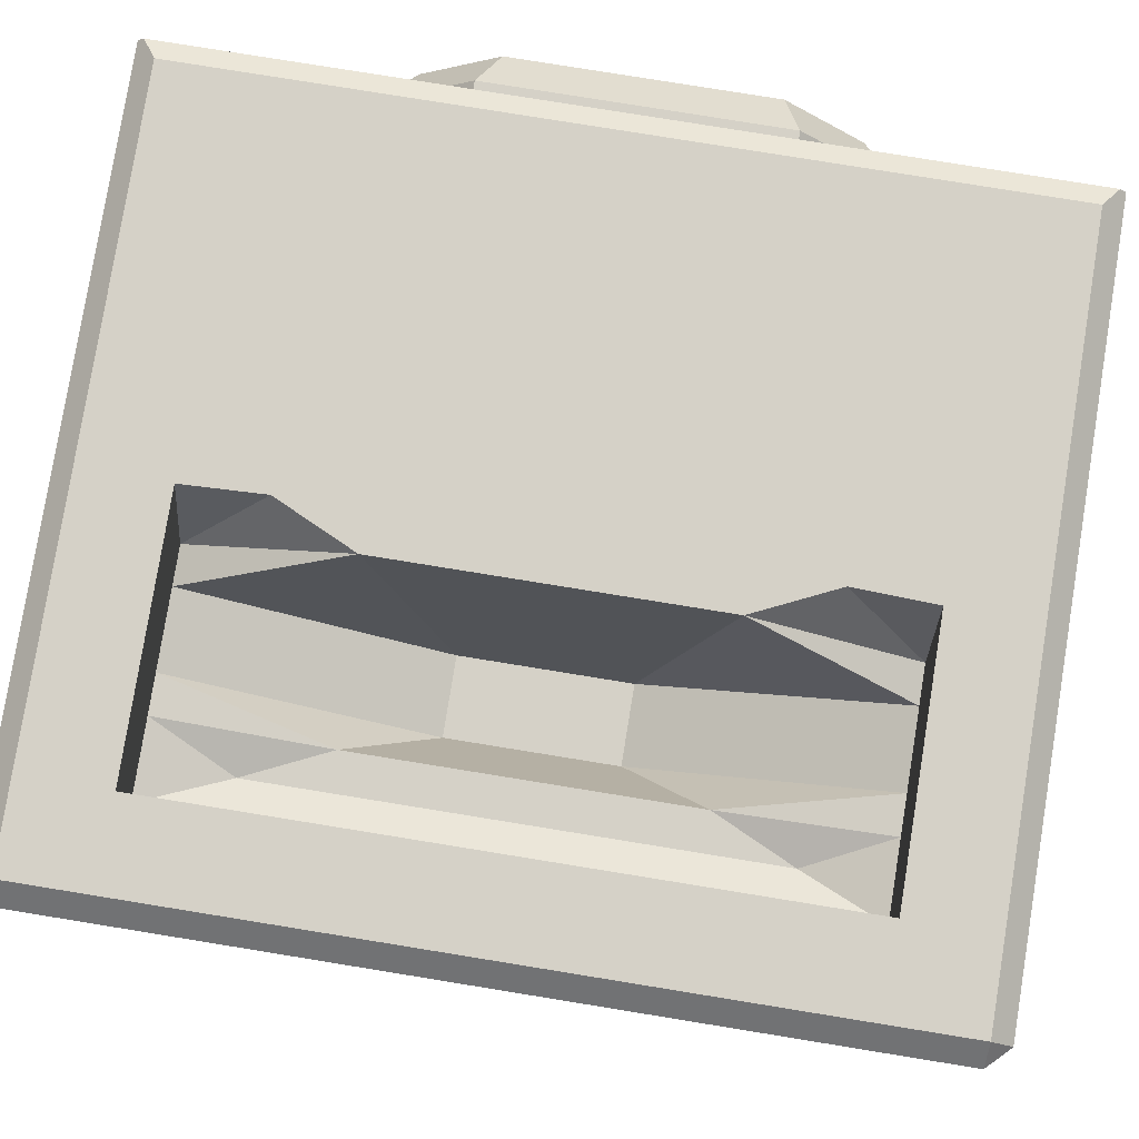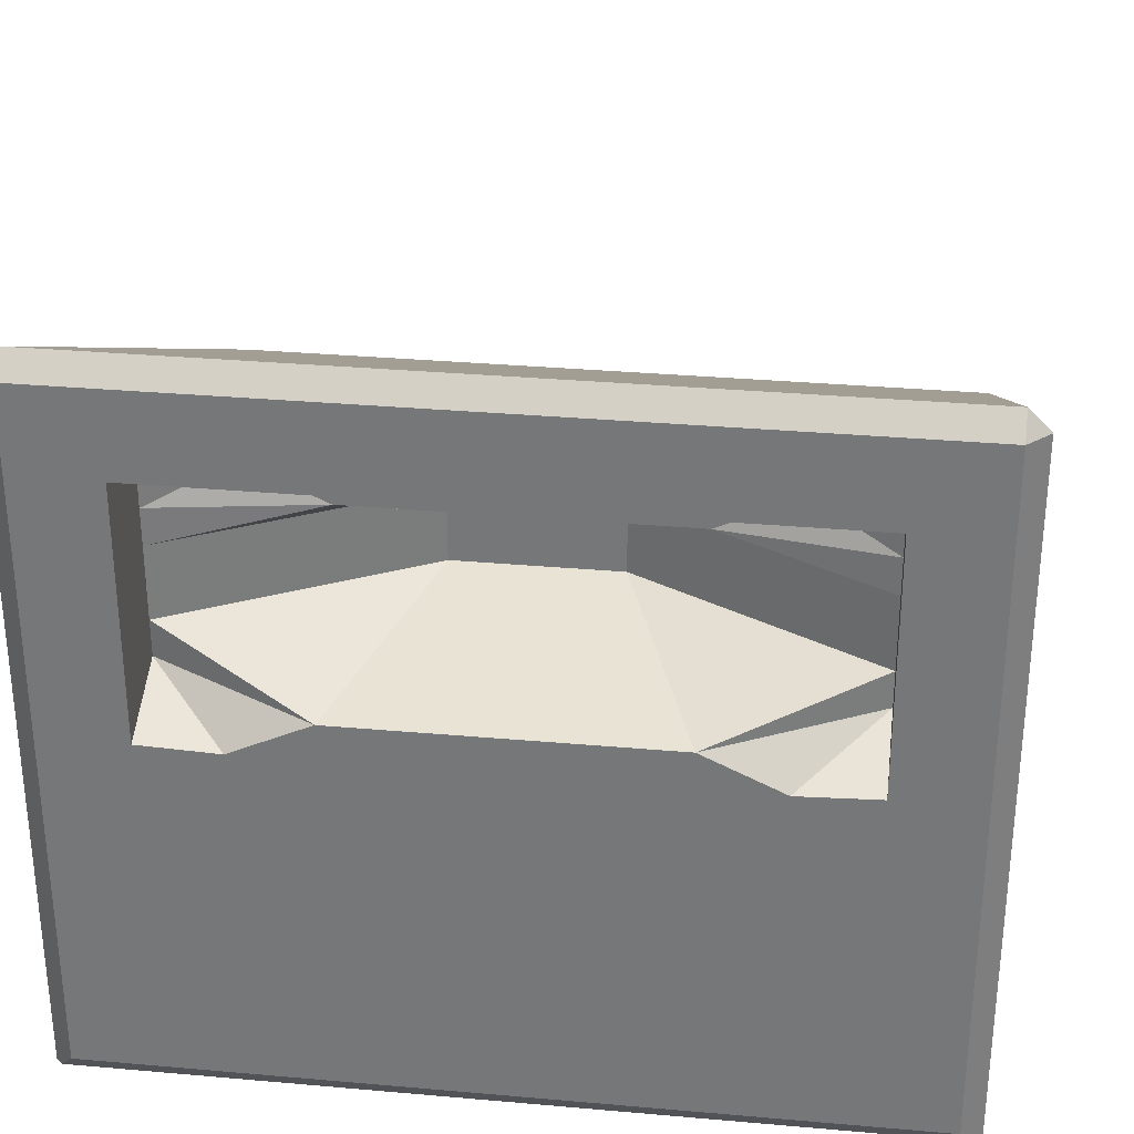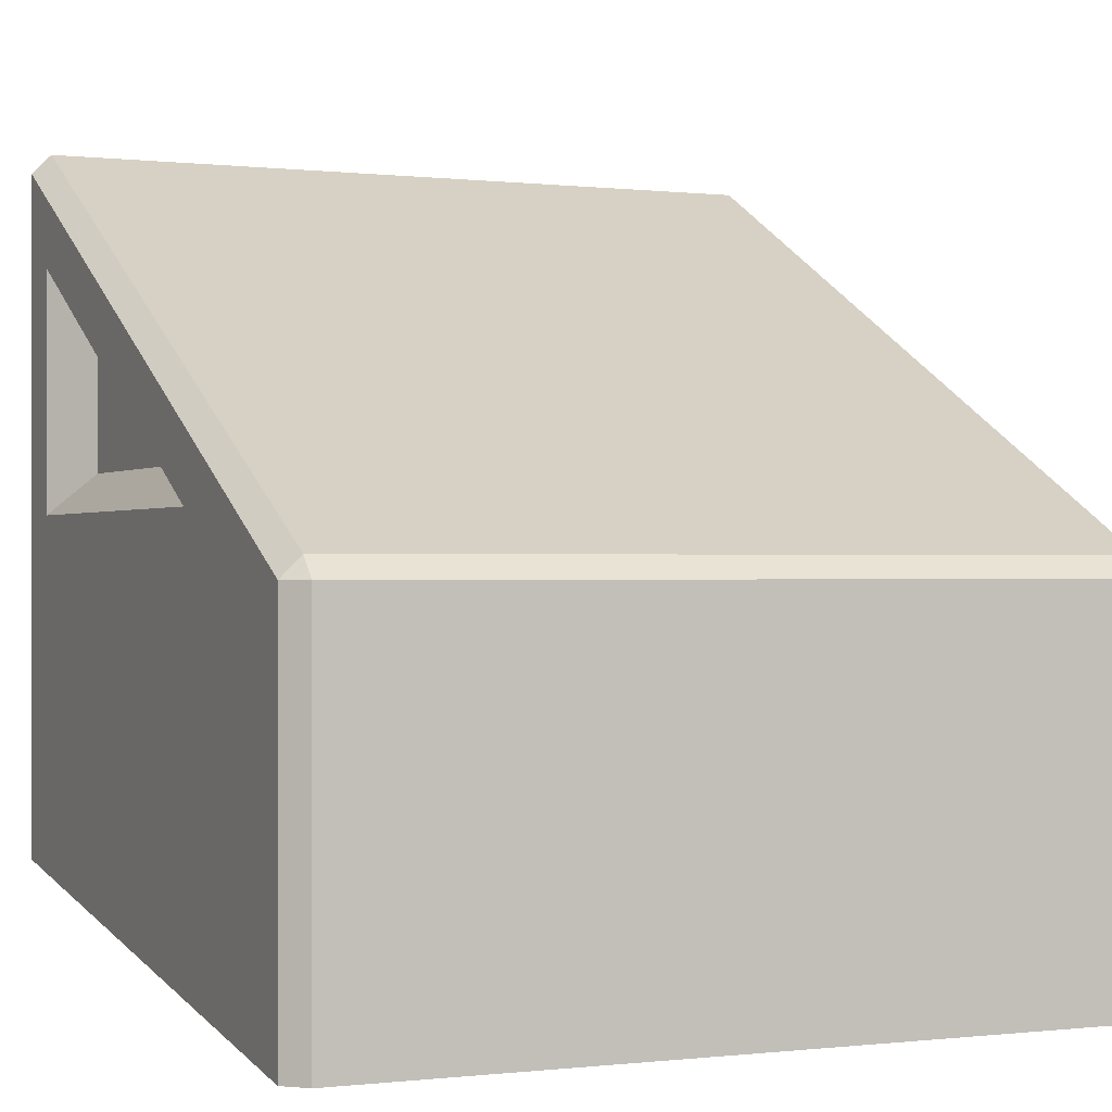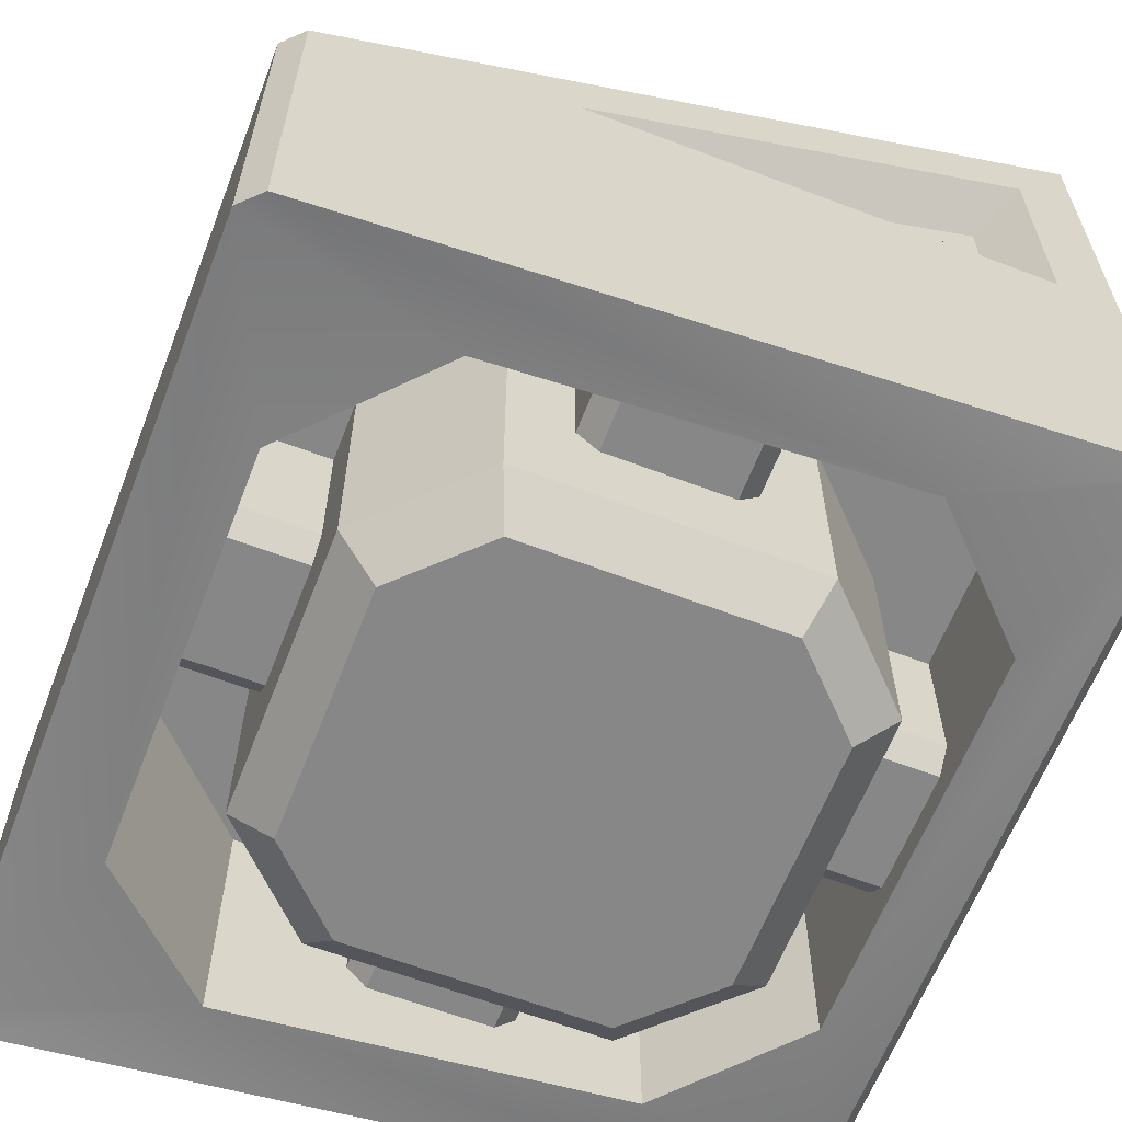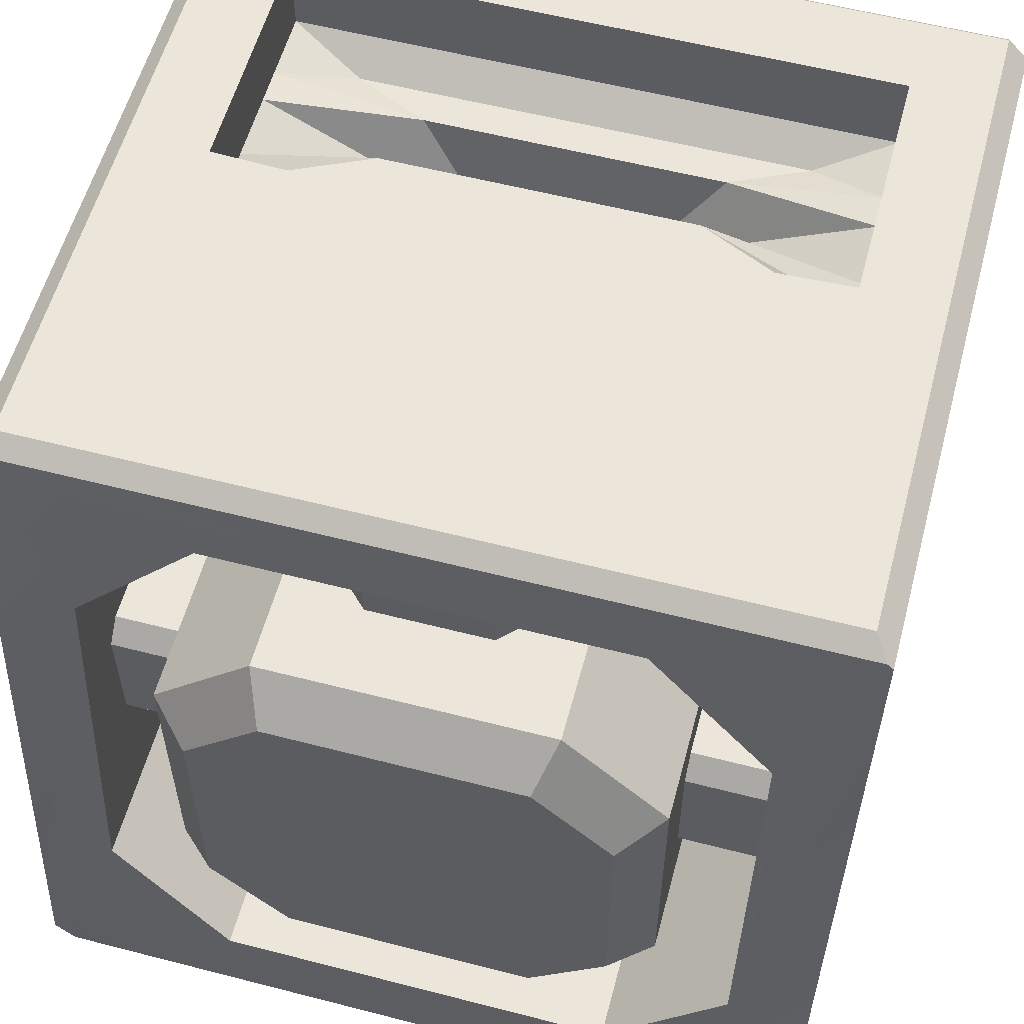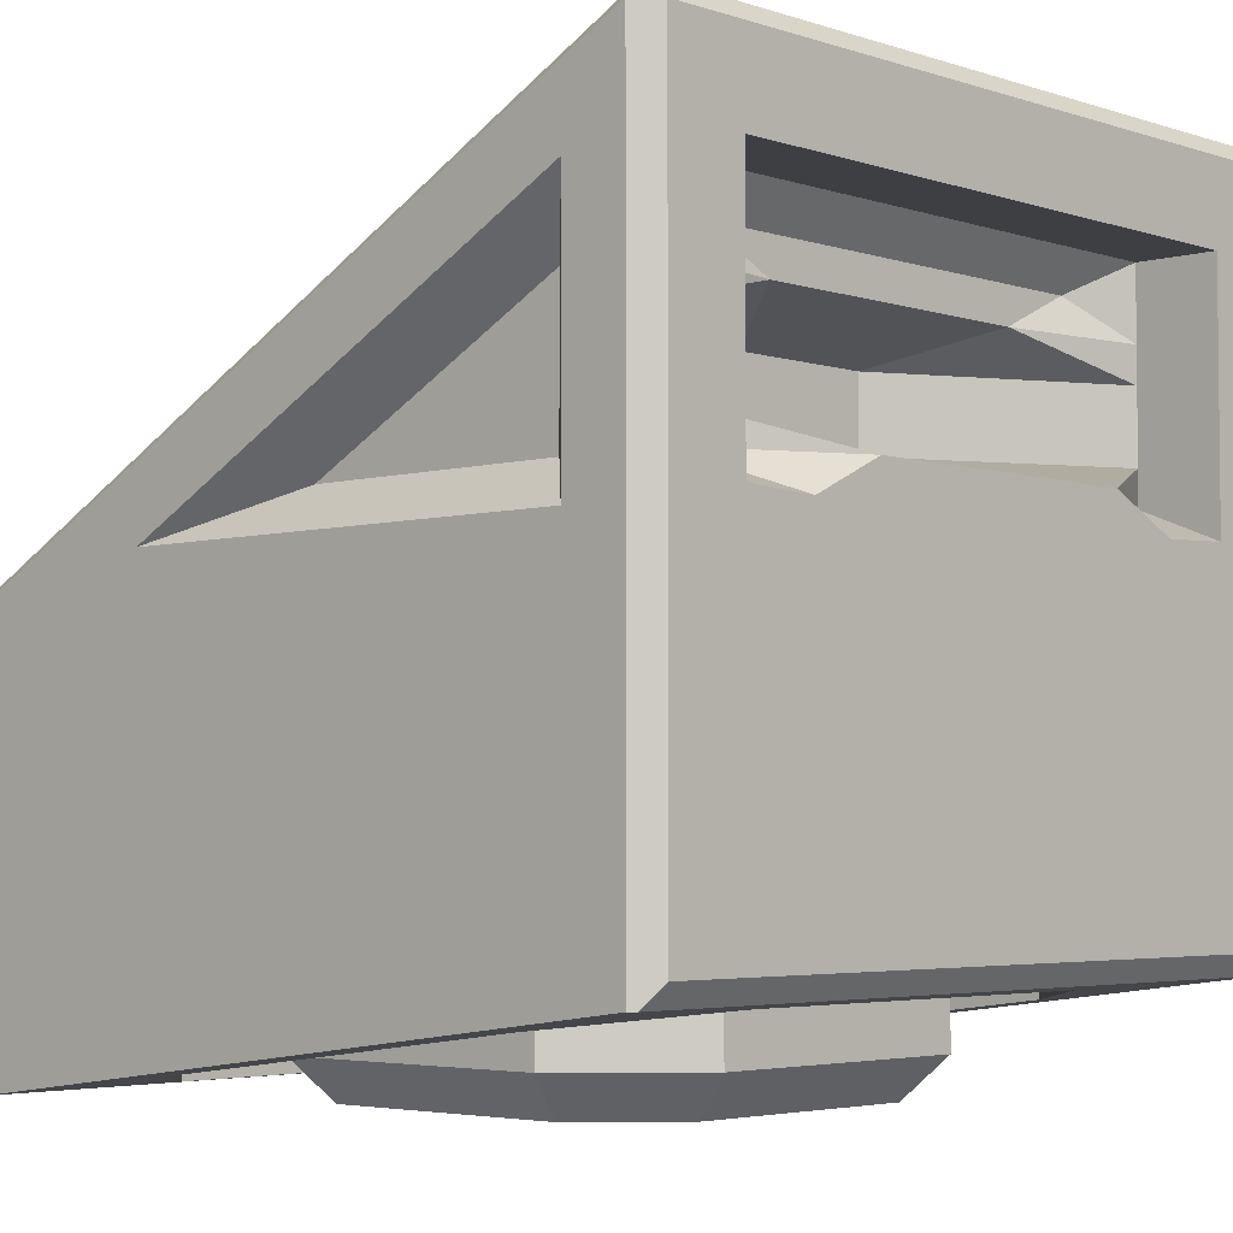
<metadata>
{"format":"obj","ext":"obj","renderer":"f3d","projection":"perspective","resolution":1024,"background":"white","views":[{"elev":79.1,"azim":-170.8,"up":"+Z"},{"elev":32.0,"azim":7.1,"up":"+Y"},{"elev":-0.2,"azim":155.8,"up":"+Y"},{"elev":-62.3,"azim":-111.1,"up":"+Y"},{"elev":57.5,"azim":15.0,"up":"+Z"},{"elev":-4.0,"azim":-47.1,"up":"+Y"}]}
</metadata>
<code>
o TAC_ReactiveArmorPanel_v3
v 0.475 0.5 0.475
v -0.475 0.5 0.475
v 0.45 0.268 0.35
v -0.45 0.268 0.35
v 0.45 0.1 0.03089
v 0.475 0 -0.475
v -0.475 0 -0.475
v -0.45 0.1 0.03089
v -0.4 -0.325 -0.1
v -0.3 -0.325 -0.1
v -0.4 -0.35 -0.075
v -0.3 -0.35 -0.075
v -0.3 -0.15 -0.1
v -0.4 -0.15 -0.1
v -0.3 -0.325 0.1
v -0.4 -0.325 0.1
v -0.3 -0.35 0.075
v -0.4 -0.35 0.075
v -0.4 -0.15 0.1
v -0.3 -0.15 0.1
v -0.1 -0.325 0.4
v -0.1 -0.325 0.3
v -0.075 -0.35 0.4
v -0.075 -0.35 0.3
v -0.1 -0.15 0.3
v -0.1 -0.15 0.4
v 0.1 -0.325 0.3
v 0.1 -0.325 0.4
v 0.075 -0.35 0.3
v 0.075 -0.35 0.4
v 0.1 -0.15 0.4
v 0.1 -0.15 0.3
v 0.4 -0.325 0.1
v 0.3 -0.325 0.1
v 0.4 -0.35 0.075
v 0.3 -0.35 0.075
v 0.3 -0.15 0.1
v 0.4 -0.15 0.1
v 0.3 -0.325 -0.1
v 0.4 -0.325 -0.1
v 0.3 -0.35 -0.075
v 0.4 -0.35 -0.075
v 0.4 -0.15 -0.1
v 0.3 -0.15 -0.1
v 0.1 -0.325 -0.4
v 0.1 -0.325 -0.3
v 0.075 -0.35 -0.4
v 0.075 -0.35 -0.3
v 0.1 -0.15 -0.3
v 0.1 -0.15 -0.4
v -0.1 -0.325 -0.3
v -0.1 -0.325 -0.4
v -0.075 -0.35 -0.3
v -0.075 -0.35 -0.4
v -0.1 -0.15 -0.4
v -0.1 -0.15 -0.3
v -0.25 -0.15 0.4
v -0.25 -0.385 0.4
v 0.25 -0.385 0.4
v 0.25 -0.15 0.4
v 0.175 -0.15 0.3
v 0.3 -0.15 0.175
v 0.4 -0.15 0.25
v 0.4 -0.405 0.25
v 0.4 -0.47 -0.25
v 0.4 -0.15 -0.25
v 0.3 -0.15 -0.175
v 0.25 -0.15 -0.4
v 0.175 -0.15 -0.3
v -0.3 -0.15 0.175
v -0.3 -0.45 0.175
v -0.3 -0.45 -0.175
v -0.3 -0.15 -0.175
v -0.4 -0.15 -0.25
v -0.25 -0.15 -0.4
v -0.175 -0.15 -0.3
v 0.25 -0.49 -0.4
v -0.25 -0.49 -0.4
v -0.4 -0.47 -0.25
v -0.4 -0.15 0.25
v -0.4 -0.405 0.25
v -0.1543 -0.5 0.25
v 0.1543 -0.5 0.25
v -0.175 -0.45 0.3
v 0.175 -0.45 0.3
v 0.25 -0.5 0.1543
v 0.3 -0.45 0.175
v 0.25 -0.5 -0.1543
v 0.3 -0.45 -0.175
v 0.175 -0.45 -0.3
v 0.1543 -0.5 -0.25
v -0.175 -0.45 -0.3
v -0.1543 -0.5 -0.25
v -0.25 -0.5 -0.1543
v -0.25 -0.5 0.1543
v -0.175 -0.15 0.3
v -0.5 -0.375 0.475
v -0.5 -0.5 -0.475
v -0.475 -0.5 -0.5
v 0.475 -0.5 -0.5
v 0.5 -0.5 -0.475
v 0.5 -0.375 0.475
v 0.475 -0.025 -0.5
v -0.475 -0.025 -0.5
v 0.375 0.375 0.5
v -0.375 0.375 0.5
v -0.4927 -0.375 0.4823
v -0.375 0.0725 0.5
v 0.4927 -0.375 0.4823
v 0.475 0.475 0.5
v -0.475 0.475 0.5
v 0.475 -0.35 0.5
v -0.475 -0.35 0.5
v -0.375 0.375 0.4
v 0.375 0.375 0.4
v 0.2812 0.06875 0.5
v 0.375 0.0725 0.5
v -0.2812 0.06875 0.5
v 0.375 0.1562 0.4
v 0.09375 0.2437 0.25
v -0.375 0.2437 0.4
v 0.1875 0.1125 0.5
v -0.1875 0.1125 0.5
v 0.375 0.1125 0.4
v -0.375 0.1125 0.4
v -0.1875 0.2875 0.37
v -0.375 0.2875 0.4
v 0.1875 0.2875 0.37
v 0.375 0.2875 0.4
v 0.09375 0.1562 0.25
v -0.09375 0.1562 0.25
v -0.375 0.1562 0.4
v 0.375 0.2437 0.4
v -0.09375 0.2437 0.25
v 0.2812 0.3312 0.37
v 0.375 0.3312 0.4
v -0.375 0.3312 0.4
v -0.2812 0.3312 0.37
v -0.45 0.1 0.35
v 0.45 0.1 0.35
v 0.5 0.475 0.475
v 0.5 -0.025 -0.475
v -0.5 0.475 0.475
v -0.5 -0.025 -0.475
v -0.5 -0.025 0.475
v 0.5 -0.025 0.475
v 0.5 0.3508 0.4
v 0.5 0.05 -0.1715
v -0.5 0.3508 0.4
v -0.5 0.05 -0.1715
v -0.5 0.05 0.4
v 0.5 0.05 0.4
f 141 142 1
f 1 142 6
f 2 1 7
f 7 1 6
f 7 144 2
f 2 144 143
f 9 10 11
f 11 10 12
f 10 9 13
f 13 9 14
f 15 16 17
f 17 16 18
f 16 15 19
f 19 15 20
f 21 22 23
f 23 22 24
f 22 21 25
f 25 21 26
f 27 28 29
f 29 28 30
f 28 27 31
f 31 27 32
f 33 34 35
f 35 34 36
f 34 33 37
f 37 33 38
f 39 40 41
f 41 40 42
f 40 39 43
f 43 39 44
f 45 46 47
f 47 46 48
f 46 45 49
f 49 45 50
f 51 52 53
f 53 52 54
f 52 51 55
f 55 51 56
f 23 24 30
f 30 24 29
f 26 21 57
f 57 21 58
f 58 21 23
f 58 23 30
f 58 30 59
f 59 30 28
f 59 28 60
f 60 28 31
f 32 61 31
f 31 61 60
f 60 61 62
f 60 62 63
f 63 62 38
f 38 62 37
f 36 41 35
f 35 41 42
f 38 33 63
f 63 33 64
f 64 33 35
f 64 35 42
f 64 42 65
f 65 42 40
f 65 40 66
f 66 40 43
f 44 67 43
f 43 67 66
f 66 67 68
f 68 67 69
f 68 69 50
f 50 69 49
f 12 17 11
f 11 17 18
f 20 15 70
f 70 15 71
f 71 15 17
f 71 17 12
f 71 12 72
f 72 12 10
f 72 10 73
f 73 10 13
f 13 14 73
f 73 14 74
f 73 74 75
f 73 75 76
f 76 75 55
f 76 55 56
f 47 48 54
f 54 48 53
f 50 45 68
f 68 45 77
f 77 45 47
f 77 47 54
f 77 54 78
f 78 54 52
f 78 52 75
f 75 52 55
f 66 68 65
f 65 68 77
f 75 74 78
f 78 74 79
f 80 57 81
f 81 57 58
f 19 80 16
f 16 80 81
f 16 81 18
f 18 81 79
f 18 79 11
f 11 79 9
f 9 79 74
f 9 74 14
f 60 63 59
f 59 63 64
f 82 83 84
f 84 83 85
f 83 86 85
f 85 86 87
f 86 88 87
f 87 88 89
f 90 89 91
f 91 89 88
f 92 90 93
f 93 90 91
f 72 92 94
f 94 92 93
f 71 72 95
f 95 72 94
f 84 71 82
f 82 71 95
f 92 72 76
f 76 72 73
f 71 84 70
f 70 84 96
f 25 96 22
f 22 96 84
f 22 84 24
f 24 84 85
f 24 85 29
f 29 85 27
f 27 85 61
f 27 61 32
f 82 94 83
f 83 94 93
f 83 93 86
f 86 93 91
f 86 91 88
f 82 95 94
f 85 87 61
f 61 87 62
f 37 62 34
f 34 62 87
f 34 87 36
f 36 87 89
f 36 89 41
f 41 89 39
f 39 89 67
f 39 67 44
f 89 90 67
f 67 90 69
f 49 69 46
f 46 69 90
f 46 90 48
f 48 90 92
f 48 92 53
f 53 92 51
f 51 92 76
f 51 76 56
f 25 26 96
f 96 26 57
f 96 57 70
f 70 57 80
f 70 80 19
f 19 20 70
f 107 81 58
f 107 58 59
f 59 109 107
f 97 98 81
f 81 98 79
f 79 98 99
f 79 99 78
f 78 99 77
f 77 99 100
f 77 100 65
f 65 100 101
f 65 101 102
f 65 102 64
f 112 102 110
f 120 130 119
f 117 105 124
f 142 103 6
f 104 144 7
f 110 141 1
f 111 2 143
f 143 113 111
f 97 81 107
f 111 110 2
f 2 110 1
f 97 107 113
f 110 146 141
f 103 104 6
f 6 104 7
f 99 98 104
f 104 98 144
f 101 100 142
f 142 100 103
f 97 144 98
f 104 103 99
f 99 103 100
f 64 109 59
f 64 102 109
f 3 140 5
f 112 109 102
f 109 112 113
f 109 113 107
f 113 145 97
f 105 111 106
f 112 116 118
f 108 111 113
f 117 110 105
f 105 110 111
f 112 118 113
f 108 106 111
f 117 112 110
f 106 108 125
f 108 118 125
f 106 115 105
f 108 113 118
f 105 119 124
f 106 114 115
f 112 117 116
f 106 121 127
f 105 136 129
f 132 121 106
f 123 130 131
f 123 132 125
f 127 138 137
f 126 135 138
f 129 135 128
f 116 123 118
f 119 122 124
f 131 121 132
f 131 130 120
f 121 126 127
f 133 128 120
f 134 128 126
f 135 136 115
f 137 138 114
f 135 114 138
f 125 132 106
f 117 124 116
f 119 133 120
f 131 134 121
f 127 137 106
f 137 114 106
f 105 115 136
f 129 133 105
f 133 119 105
f 124 122 116
f 123 122 130
f 123 131 132
f 127 126 138
f 126 128 135
f 129 136 135
f 116 122 123
f 118 123 125
f 119 130 122
f 131 120 134
f 121 134 126
f 133 129 128
f 134 120 128
f 135 115 114
f 110 102 146
f 8 139 4
f 142 102 101
f 97 145 144
f 113 143 145
f 142 146 102
f 148 141 147
f 150 143 144
f 149 145 143
f 147 146 152
f 150 145 151
f 148 146 142
f 5 147 3
f 8 149 150
f 4 151 149
f 3 152 140
f 8 151 139
f 5 152 148
f 148 142 141
f 150 149 143
f 149 151 145
f 147 141 146
f 150 144 145
f 148 152 146
f 5 148 147
f 8 4 149
f 4 139 151
f 3 147 152
f 8 150 151
f 5 140 152

</code>
